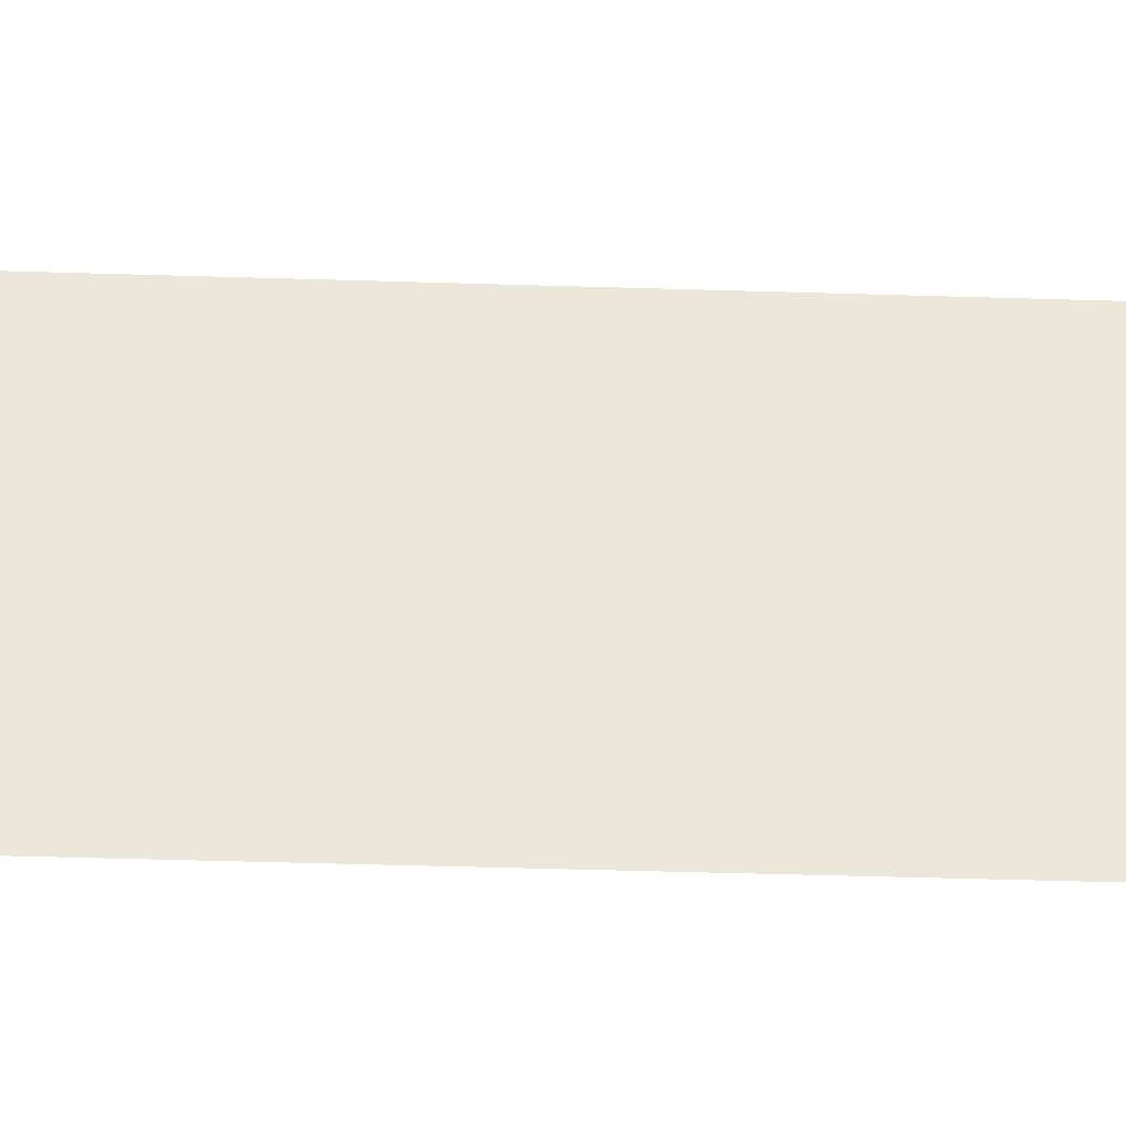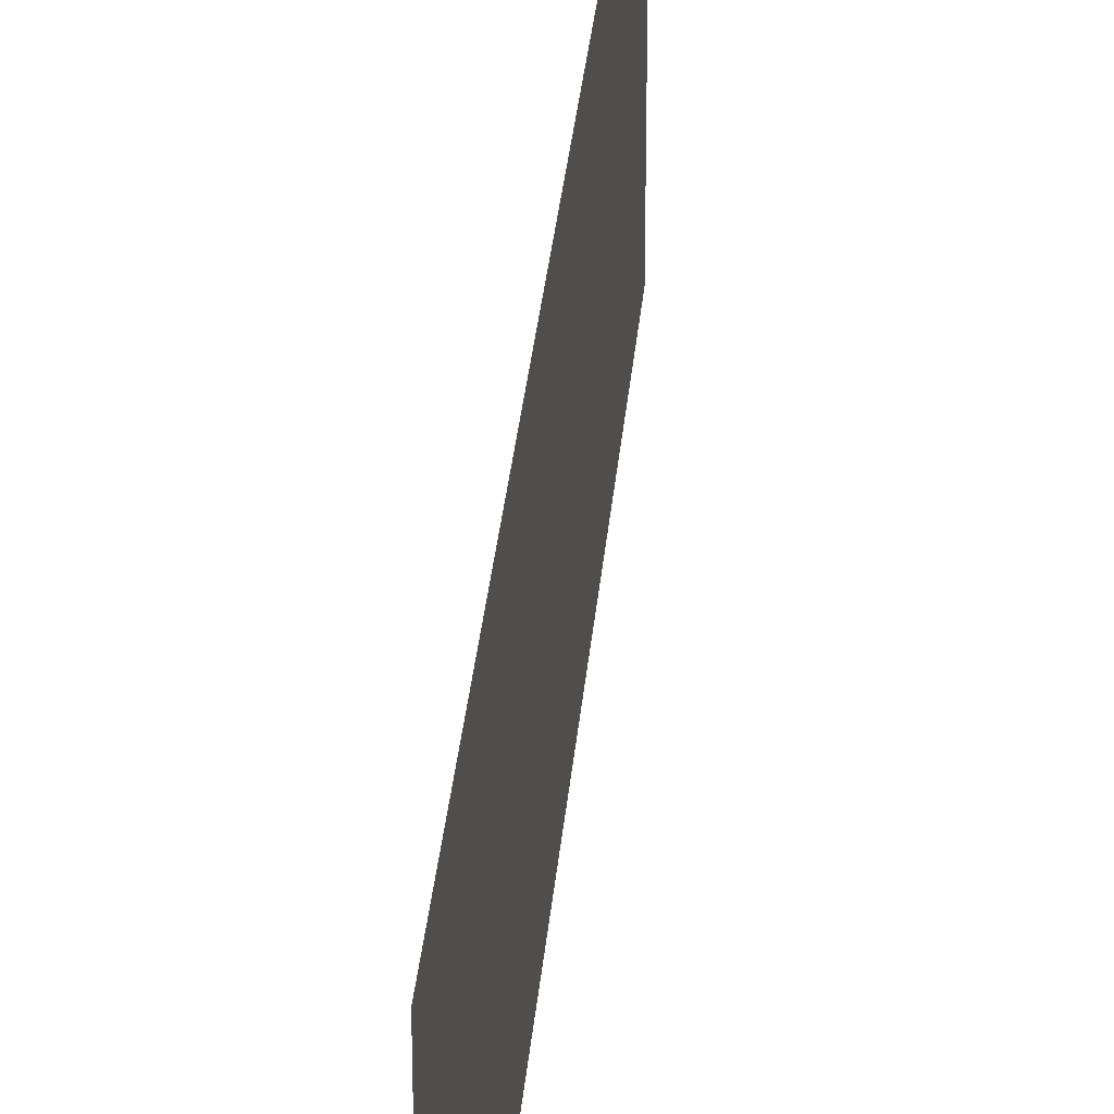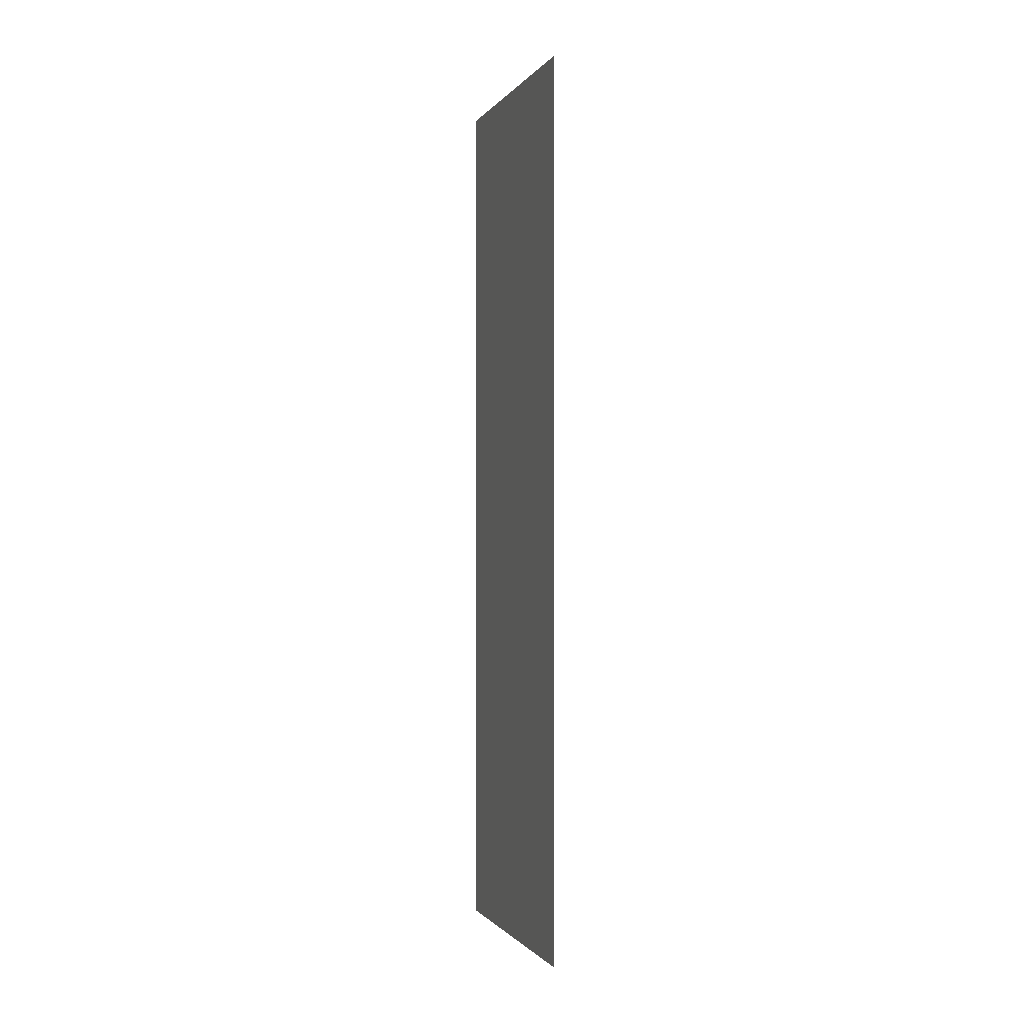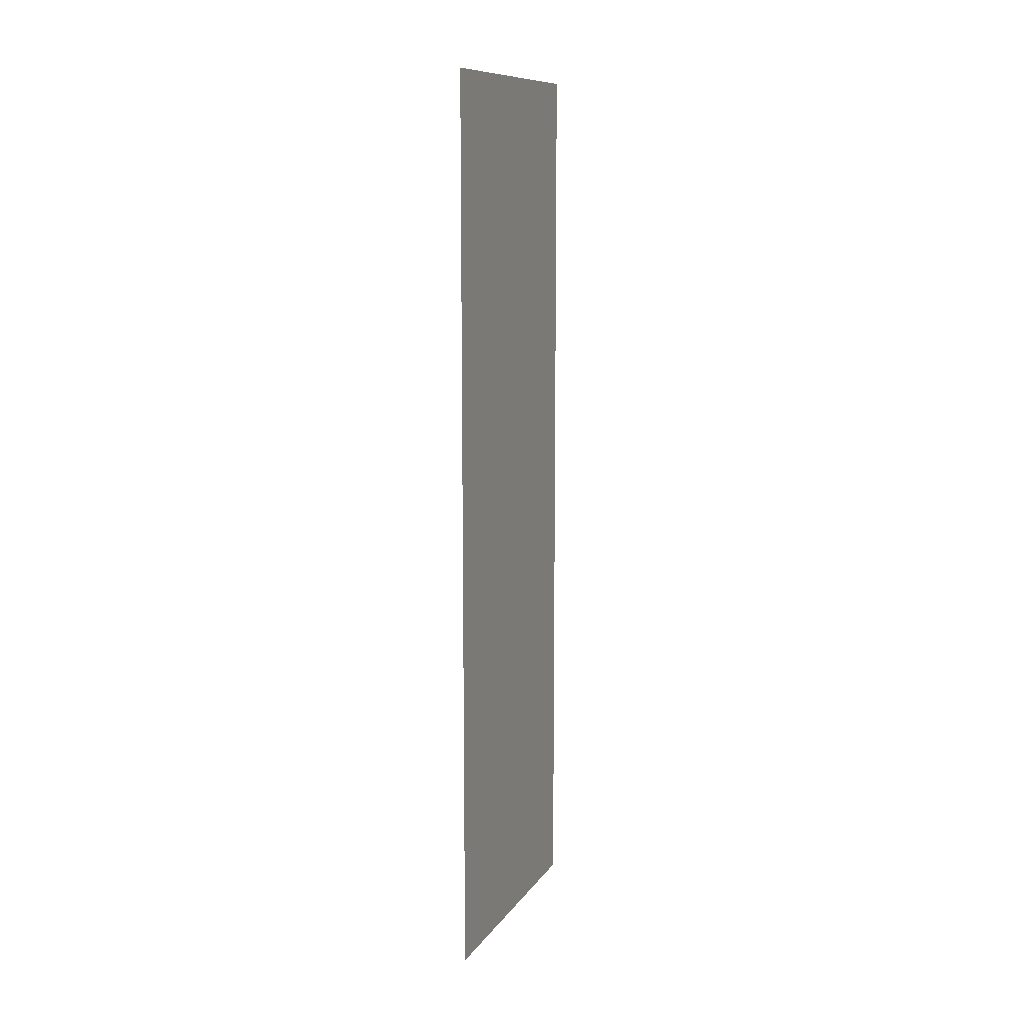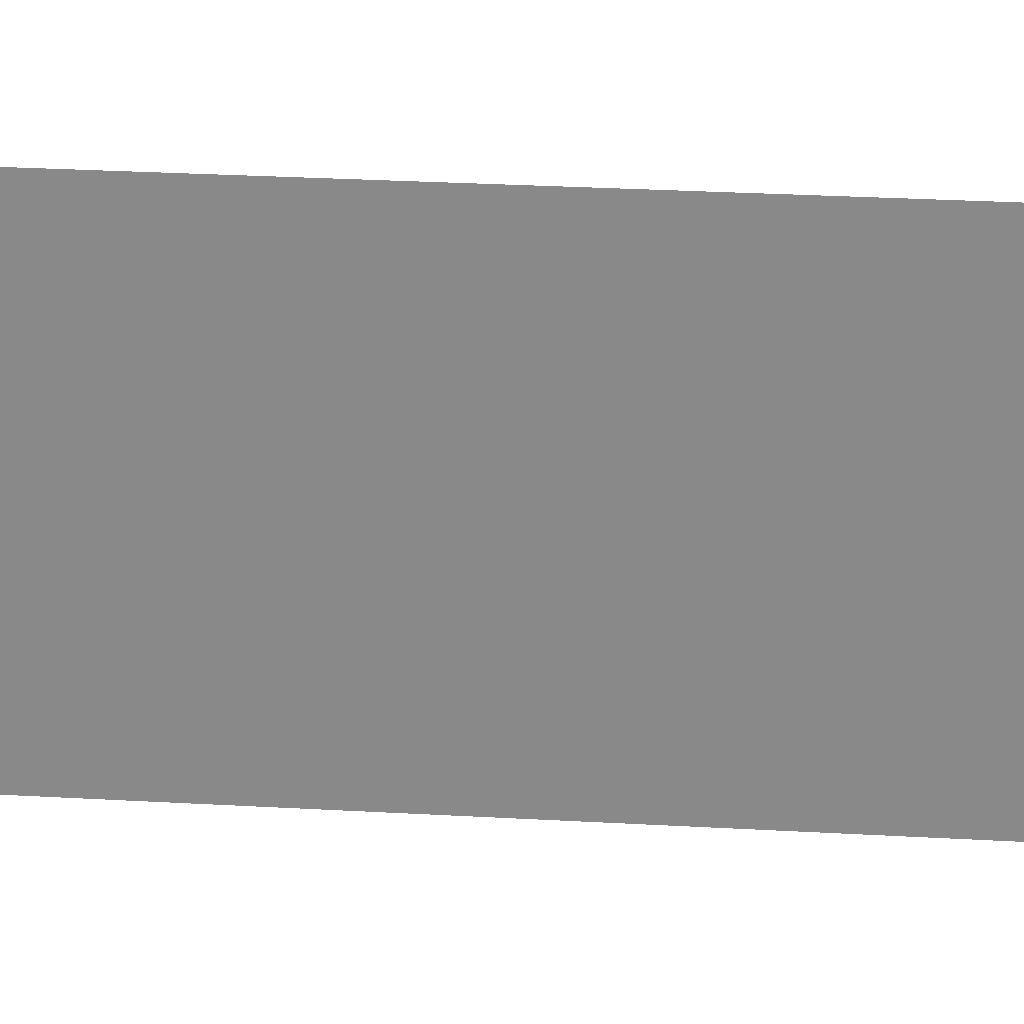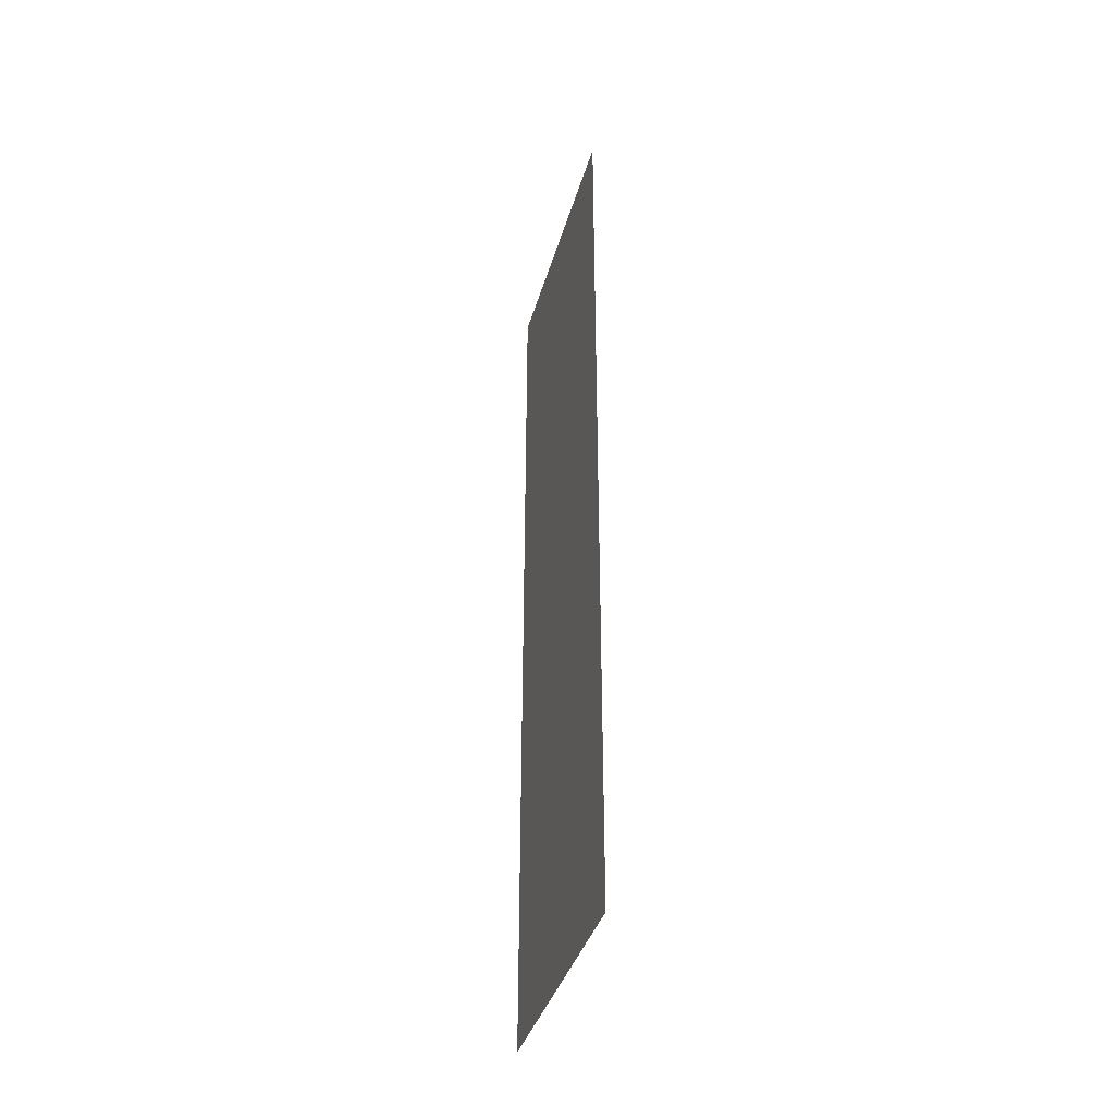
<metadata>
{"format":"obj","ext":"obj","renderer":"f3d","projection":"perspective","resolution":1024,"background":"white","views":[{"elev":-41.3,"azim":-92.2,"up":"+Y"},{"elev":32.0,"azim":-175.0,"up":"+Y"},{"elev":-1.0,"azim":162.5,"up":"+Z"},{"elev":10.7,"azim":-159.2,"up":"+Z"},{"elev":26.0,"azim":-84.7,"up":"+Y"},{"elev":-38.1,"azim":-15.4,"up":"+Z"}]}
</metadata>
<code>
o logo_1_1/logo_1/mesh20/mesh20-geometry#mesh20-geometry
v 0.4214 0.6134 0.07168
v 0.4214 0.5704 0.2129
v 0.4214 0.6134 0.2129
v 0.4214 0.5704 0.07168
f 1 2 3
f 2 1 4
f 3 2 1
f 4 1 2

</code>
